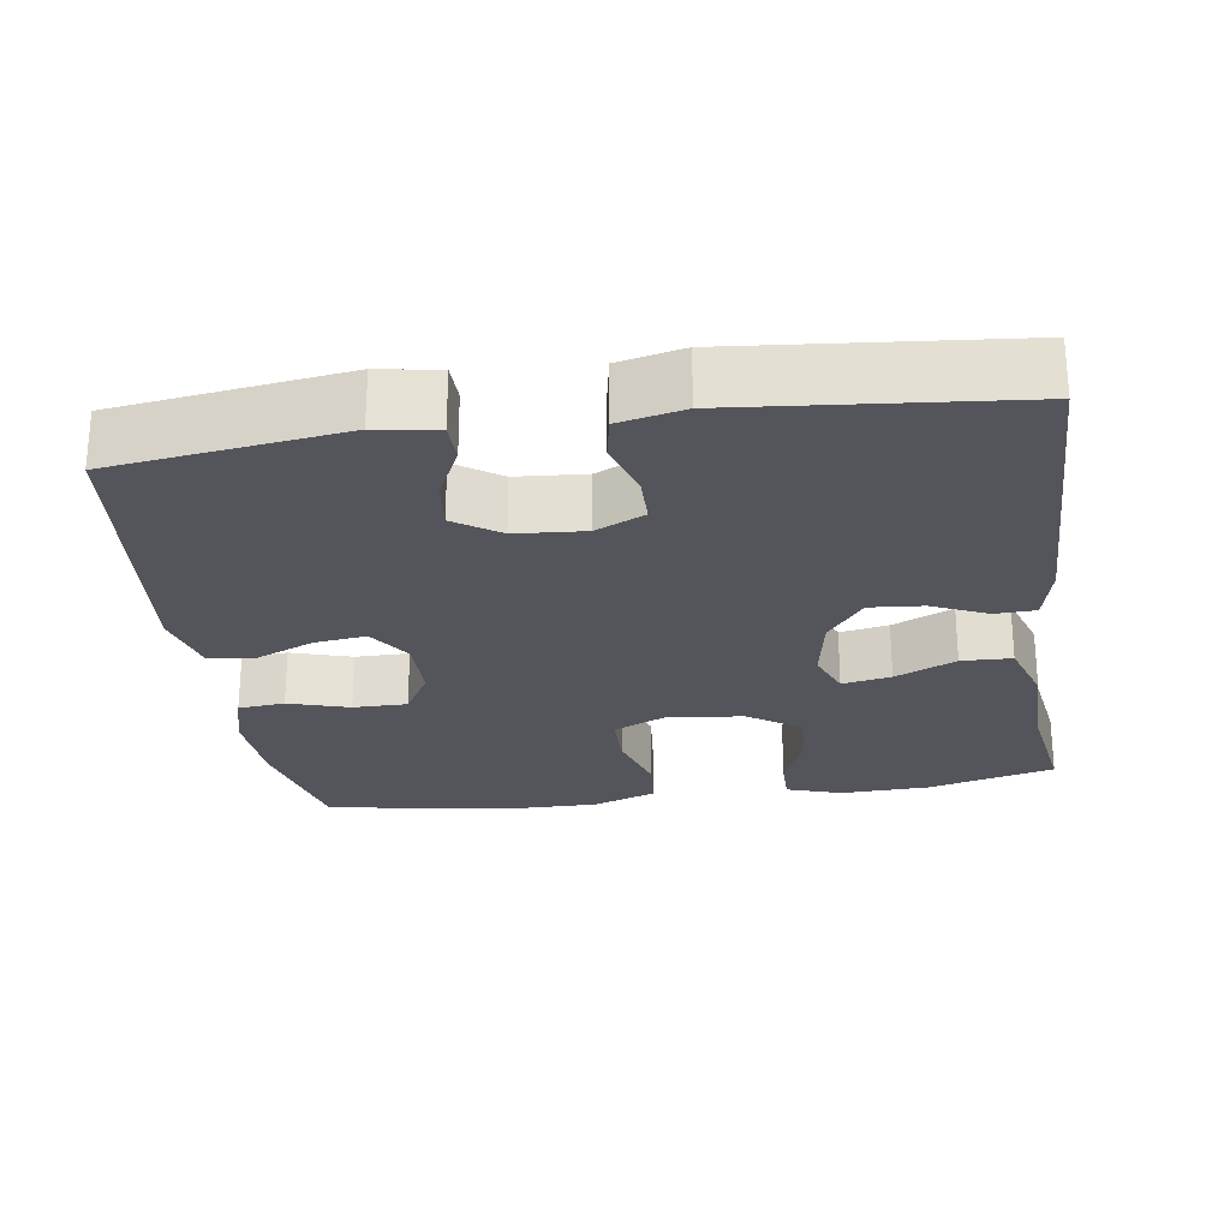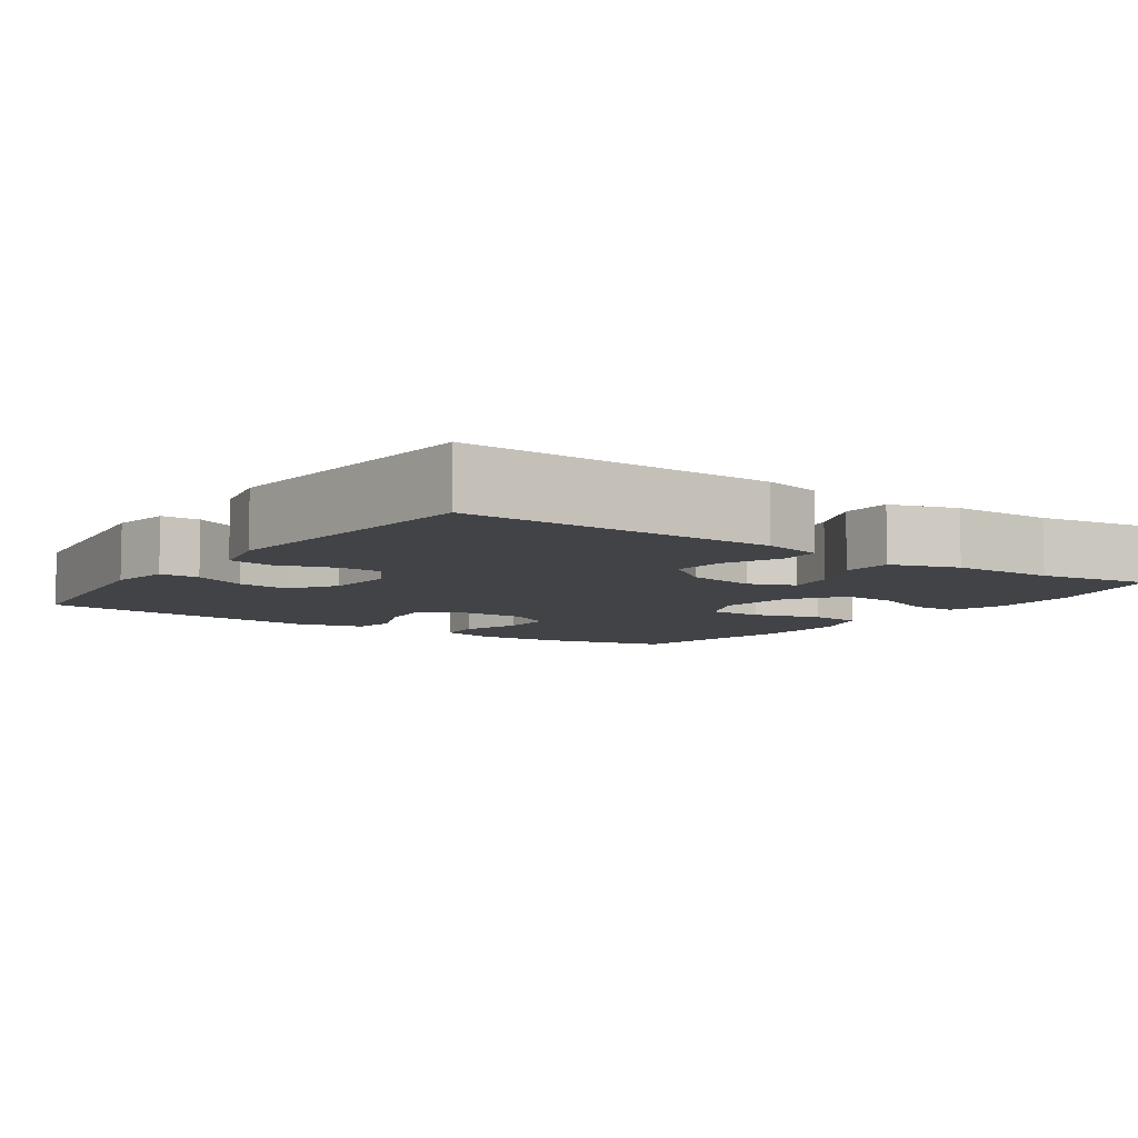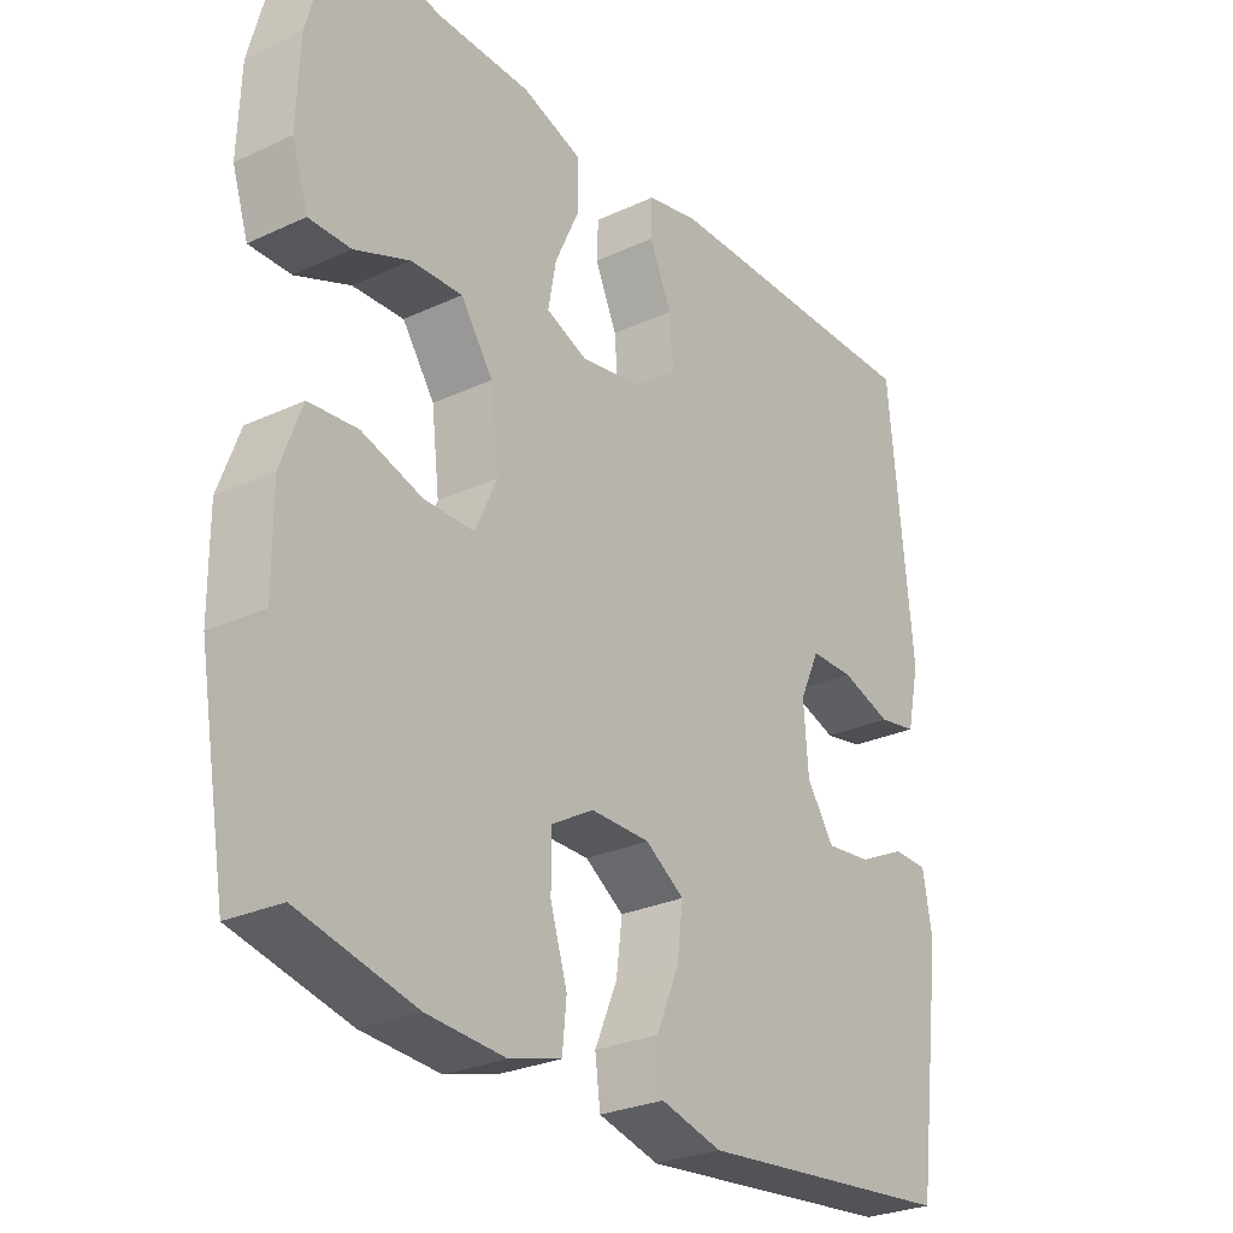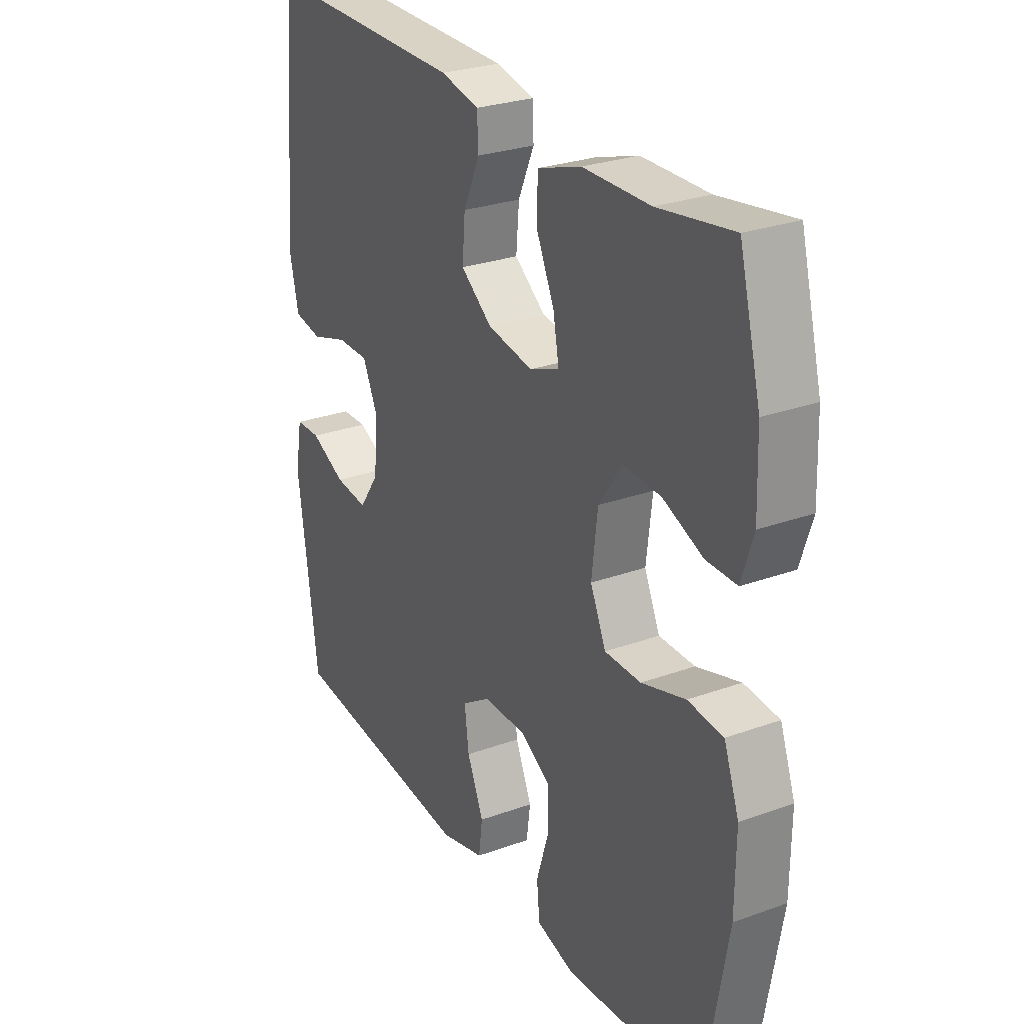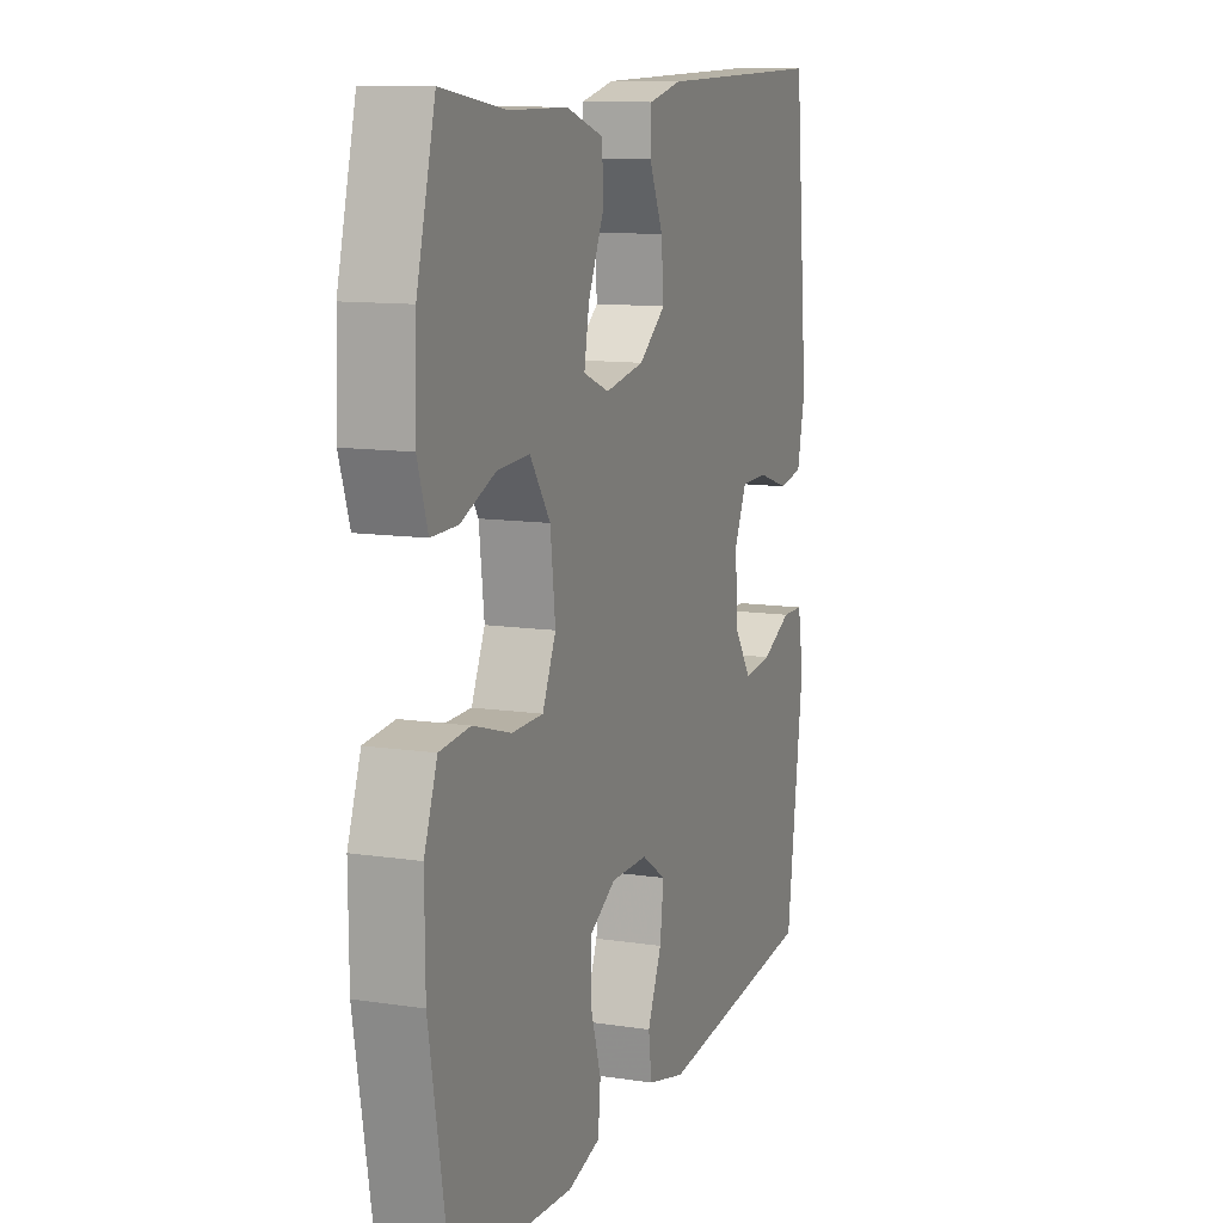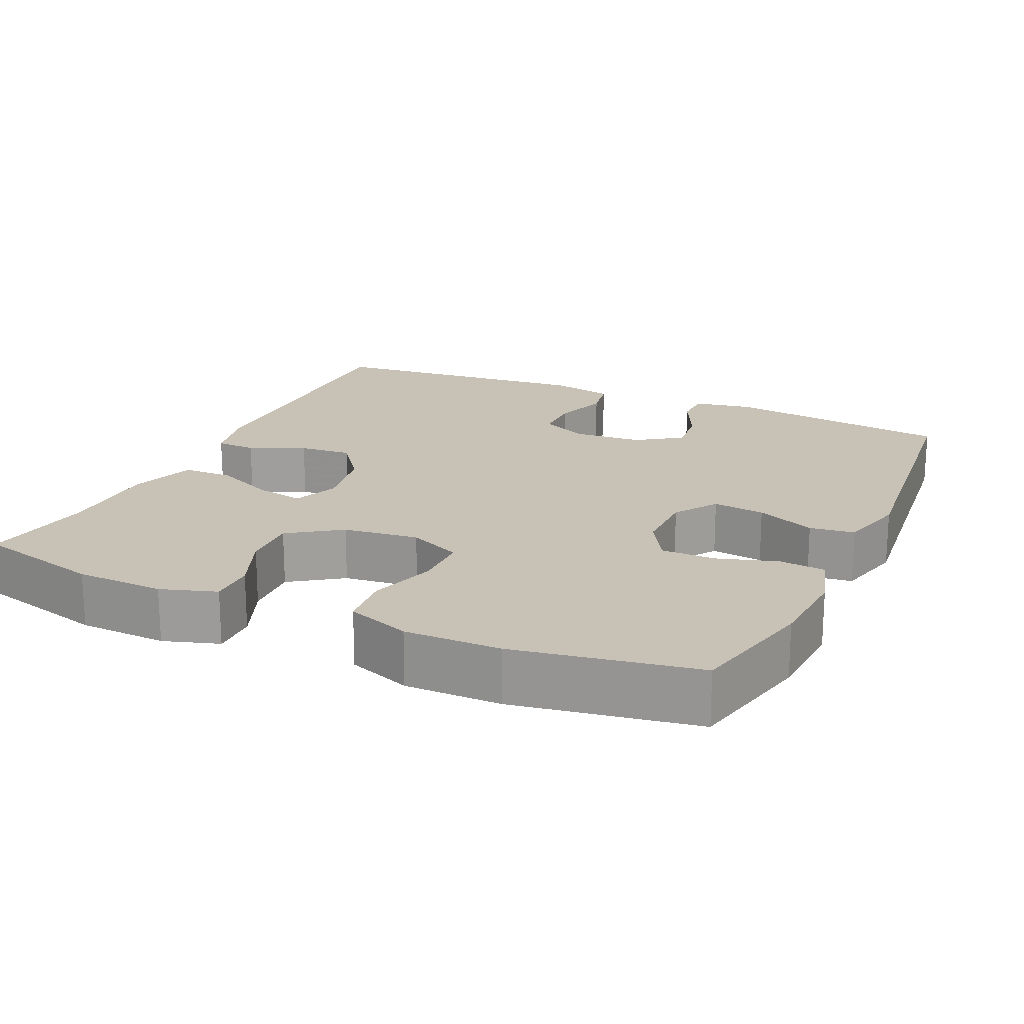
<metadata>
{"format":"obj","ext":"obj","renderer":"f3d","projection":"perspective","resolution":1024,"background":"white","views":[{"elev":-25.0,"azim":-81.6,"up":"+Y"},{"elev":-7.2,"azim":-34.9,"up":"+Y"},{"elev":-27.8,"azim":125.2,"up":"+Z"},{"elev":27.3,"azim":60.8,"up":"+Z"},{"elev":11.3,"azim":110.4,"up":"+Z"},{"elev":19.0,"azim":114.7,"up":"+Y"}]}
</metadata>
<code>
v 0.5 0.07 0.5
v 0.544 0.07 0.33
v 0.548 0.07 0.212
v 0.524 0.07 0.138
v 0.462 0.07 0.139
v 0.38 0.07 0.173
v 0.304 0.07 0.177
v 0.256 0.07 0.108
v 0.244 0.07 0.007
v 0.276 0.07 -0.064
v 0.35 0.07 -0.065
v 0.44 0.07 -0.038
v 0.512 0.07 -0.045
v 0.543 0.07 -0.13
v 0.542 0.07 -0.258
v 0.5 0.07 -0.5
v 0.328 0.07 -0.539
v 0.212 0.07 -0.546
v 0.135 0.07 -0.524
v 0.129 0.07 -0.462
v 0.154 0.07 -0.381
v 0.154 0.07 -0.309
v 0.091 0.07 -0.272
v 0.003 0.07 -0.272
v -0.055 0.07 -0.31
v -0.046 0.07 -0.38
v -0.012 0.07 -0.459
v -0.02 0.07 -0.519
v -0.111 0.07 -0.542
v -0.5 0.07 -0.5
v -0.541 0.07 -0.195
v -0.527 0.07 -0.115
v -0.475 0.07 -0.114
v -0.403 0.07 -0.149
v -0.335 0.07 -0.157
v -0.294 0.07 -0.097
v -0.287 0.07 -0.005
v -0.317 0.07 0.06
v -0.382 0.07 0.061
v -0.458 0.07 0.037
v -0.516 0.07 0.048
v -0.535 0.07 0.134
v -0.5 0.07 0.5
v -0.091 0.07 0.493
v -0.012 0.07 0.475
v -0.01 0.07 0.421
v -0.043 0.07 0.347
v -0.049 0.07 0.276
v 0.015 0.07 0.227
v 0.108 0.07 0.21
v 0.169 0.07 0.234
v 0.157 0.07 0.299
v 0.12 0.07 0.38
v 0.122 0.07 0.447
v 0.211 0.07 0.476
v 0.348 0.07 0.477
v 0.5 0 0.5
v 0.544 0 0.33
v 0.548 0 0.212
v 0.524 0 0.138
v 0.462 0 0.139
v 0.38 0 0.173
v 0.304 0 0.177
v 0.256 0 0.108
v 0.244 0 0.007
v 0.276 0 -0.064
v 0.35 0 -0.065
v 0.44 0 -0.038
v 0.512 0 -0.045
v 0.543 0 -0.13
v 0.542 0 -0.258
v 0.5 0 -0.5
v 0.328 0 -0.539
v 0.212 0 -0.546
v 0.135 0 -0.524
v 0.129 0 -0.462
v 0.154 0 -0.381
v 0.154 0 -0.309
v 0.091 0 -0.272
v 0.003 0 -0.272
v -0.055 0 -0.31
v -0.046 0 -0.38
v -0.012 0 -0.459
v -0.02 0 -0.519
v -0.111 0 -0.542
v -0.5 0 -0.5
v -0.541 0 -0.195
v -0.527 0 -0.115
v -0.475 0 -0.114
v -0.403 0 -0.149
v -0.335 0 -0.157
v -0.294 0 -0.097
v -0.287 0 -0.005
v -0.317 0 0.06
v -0.382 0 0.061
v -0.458 0 0.037
v -0.516 0 0.048
v -0.535 0 0.134
v -0.5 0 0.5
v -0.091 0 0.493
v -0.012 0 0.475
v -0.01 0 0.421
v -0.043 0 0.347
v -0.049 0 0.276
v 0.015 0 0.227
v 0.108 0 0.21
v 0.169 0 0.234
v 0.157 0 0.299
v 0.12 0 0.38
v 0.122 0 0.447
v 0.211 0 0.476
v 0.348 0 0.477
f 53 54 55 56
f 52 53 56 1
f 51 52 1 2
f 50 51 2 3
f 44 45 46 47
f 44 47 48
f 43 44 48
f 42 43 48 49
f 39 40 41 42
f 38 39 42 49
f 31 32 33 34
f 31 34 35
f 30 31 35
f 29 30 35 36
f 26 27 28 29
f 25 26 29 36
f 18 19 20 21
f 18 21 22
f 17 18 22
f 16 17 22
f 15 16 22 23
f 11 12 13 14
f 10 11 14 15
f 3 4 5 6
f 50 3 6 7
f 37 38 49 50
f 37 50 7 8
f 24 25 36 37
f 24 37 8 9
f 10 15 23 24
f 9 10 24
f 112 111 110 109
f 57 112 109 108
f 58 57 108 107
f 59 58 107 106
f 103 102 101 100
f 104 103 100
f 104 100 99
f 105 104 99 98
f 98 97 96 95
f 105 98 95 94
f 90 89 88 87
f 91 90 87
f 91 87 86
f 92 91 86 85
f 85 84 83 82
f 92 85 82 81
f 77 76 75 74
f 78 77 74
f 78 74 73
f 78 73 72
f 79 78 72 71
f 70 69 68 67
f 71 70 67 66
f 62 61 60 59
f 63 62 59 106
f 106 105 94 93
f 64 63 106 93
f 93 92 81 80
f 65 64 93 80
f 80 79 71 66
f 80 66 65
f 1 57 58 2
f 2 58 59 3
f 3 59 60 4
f 4 60 61 5
f 5 61 62 6
f 6 62 63 7
f 7 63 64 8
f 8 64 65 9
f 9 65 66 10
f 10 66 67 11
f 11 67 68 12
f 12 68 69 13
f 13 69 70 14
f 14 70 71 15
f 15 71 72 16
f 16 72 73 17
f 17 73 74 18
f 18 74 75 19
f 19 75 76 20
f 20 76 77 21
f 21 77 78 22
f 22 78 79 23
f 23 79 80 24
f 24 80 81 25
f 25 81 82 26
f 26 82 83 27
f 27 83 84 28
f 28 84 85 29
f 29 85 86 30
f 30 86 87 31
f 31 87 88 32
f 32 88 89 33
f 33 89 90 34
f 34 90 91 35
f 35 91 92 36
f 36 92 93 37
f 37 93 94 38
f 38 94 95 39
f 39 95 96 40
f 40 96 97 41
f 41 97 98 42
f 42 98 99 43
f 43 99 100 44
f 44 100 101 45
f 45 101 102 46
f 46 102 103 47
f 47 103 104 48
f 48 104 105 49
f 49 105 106 50
f 50 106 107 51
f 51 107 108 52
f 52 108 109 53
f 53 109 110 54
f 54 110 111 55
f 55 111 112 56
f 56 112 57 1

</code>
